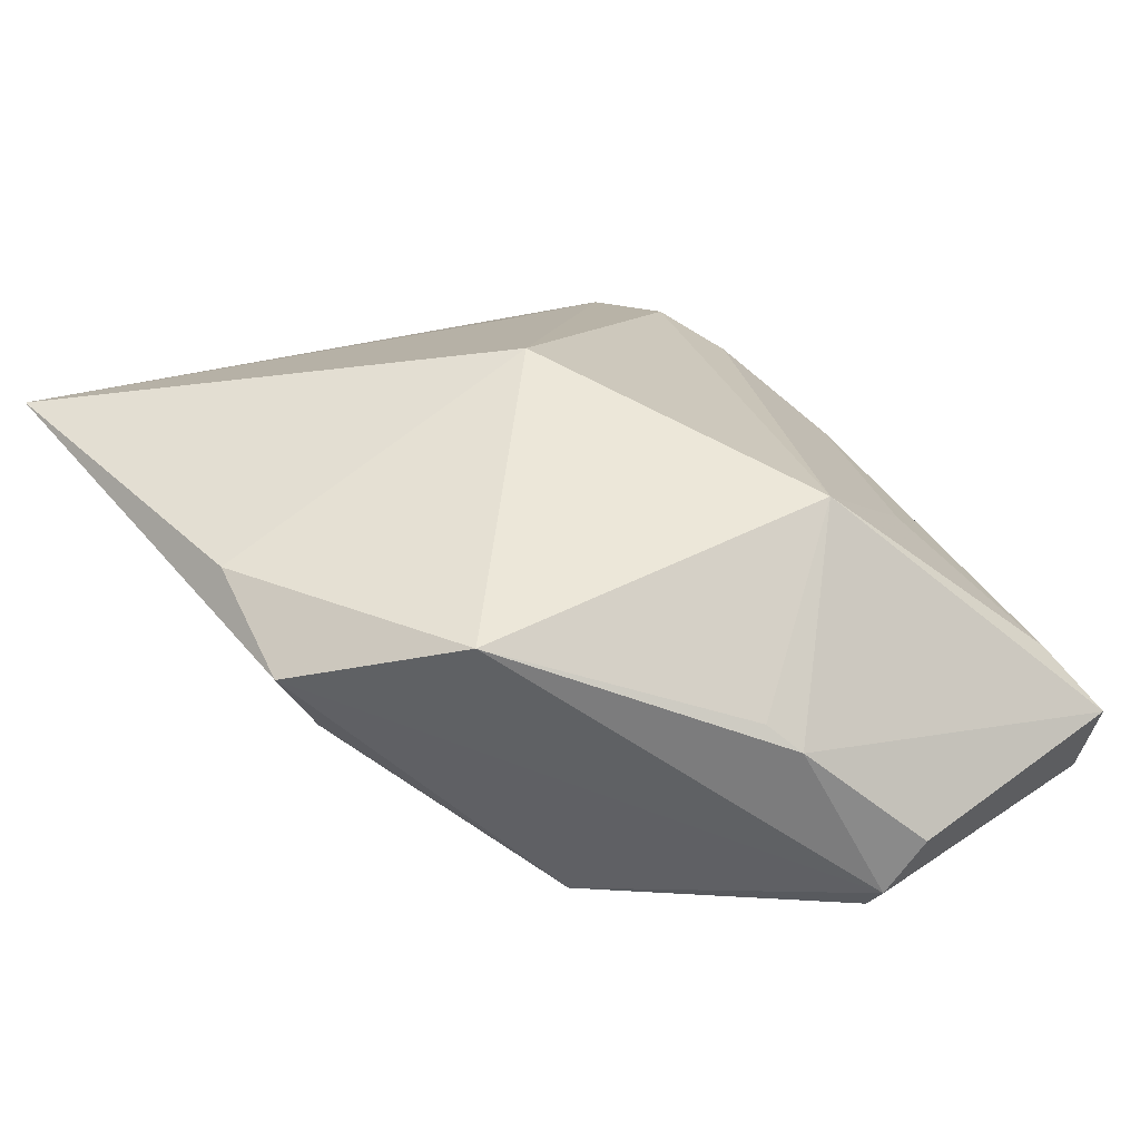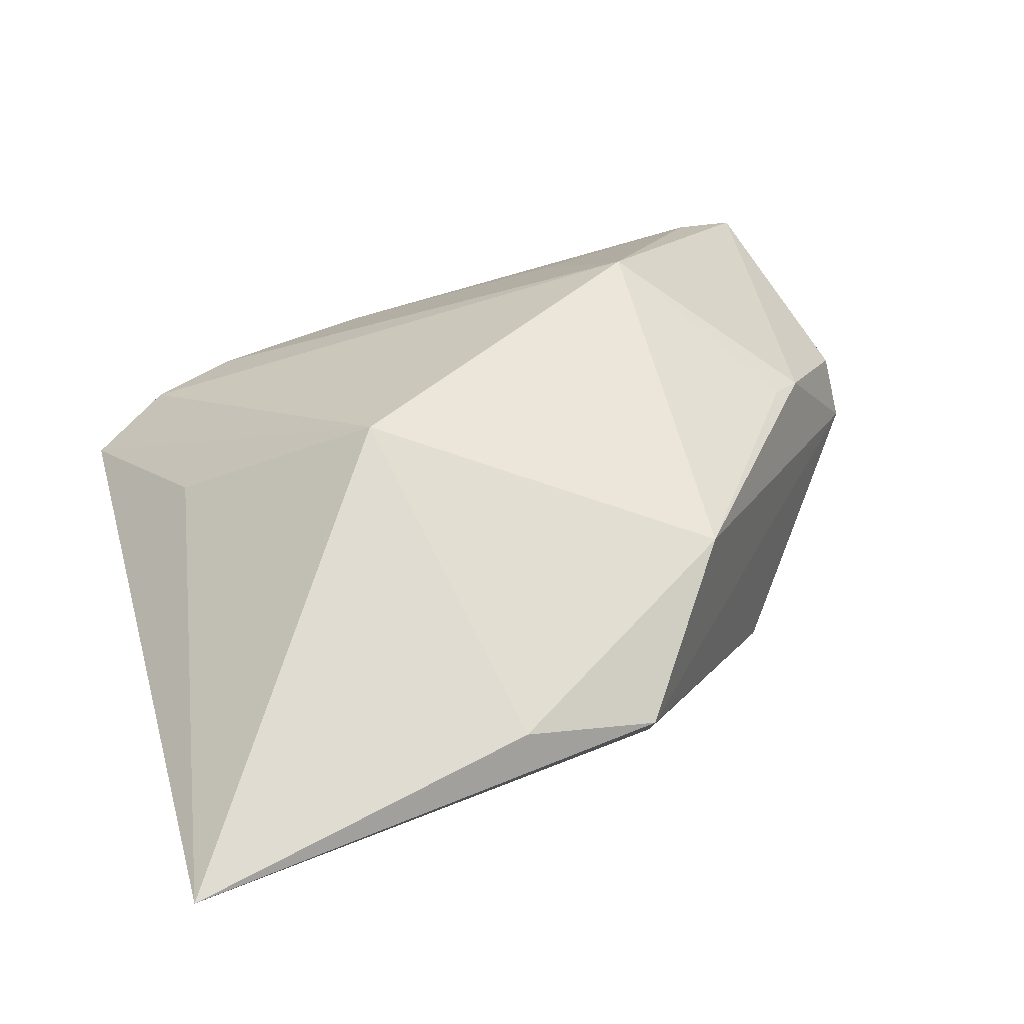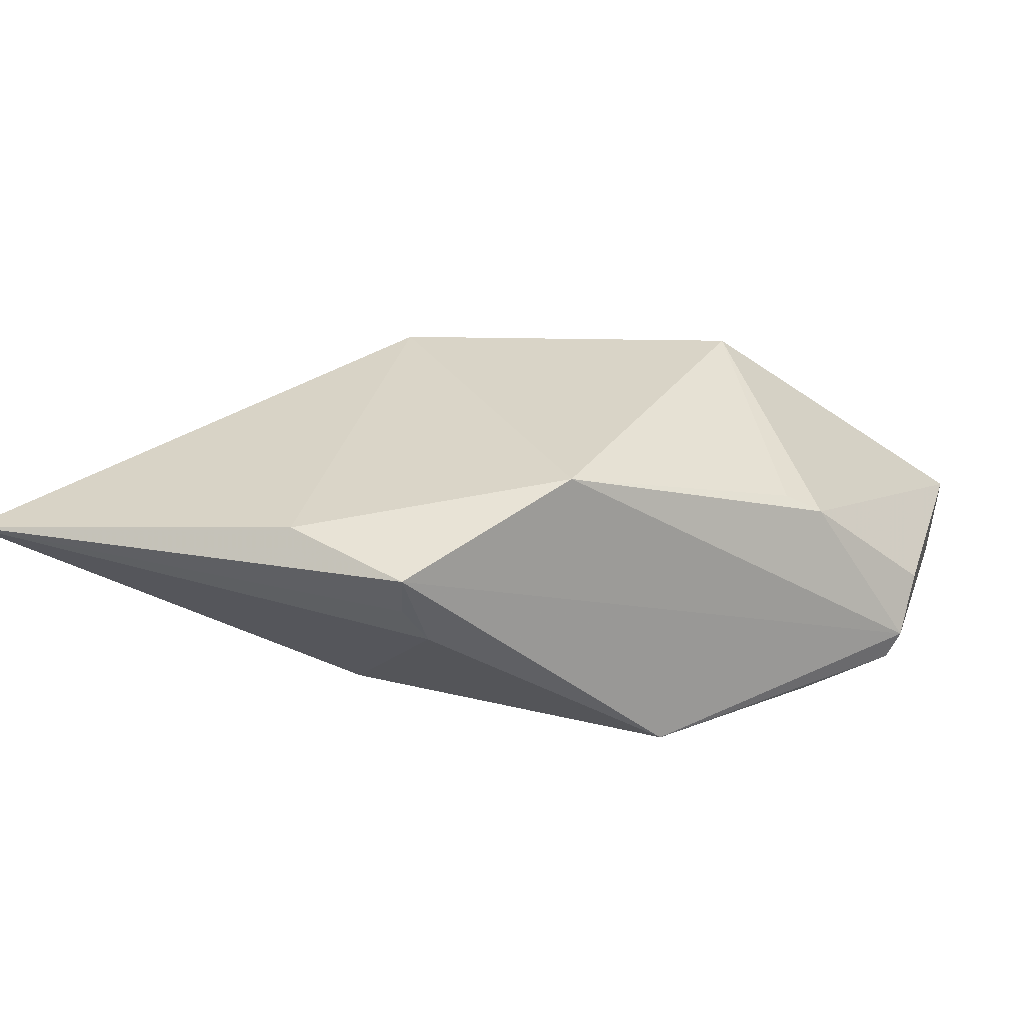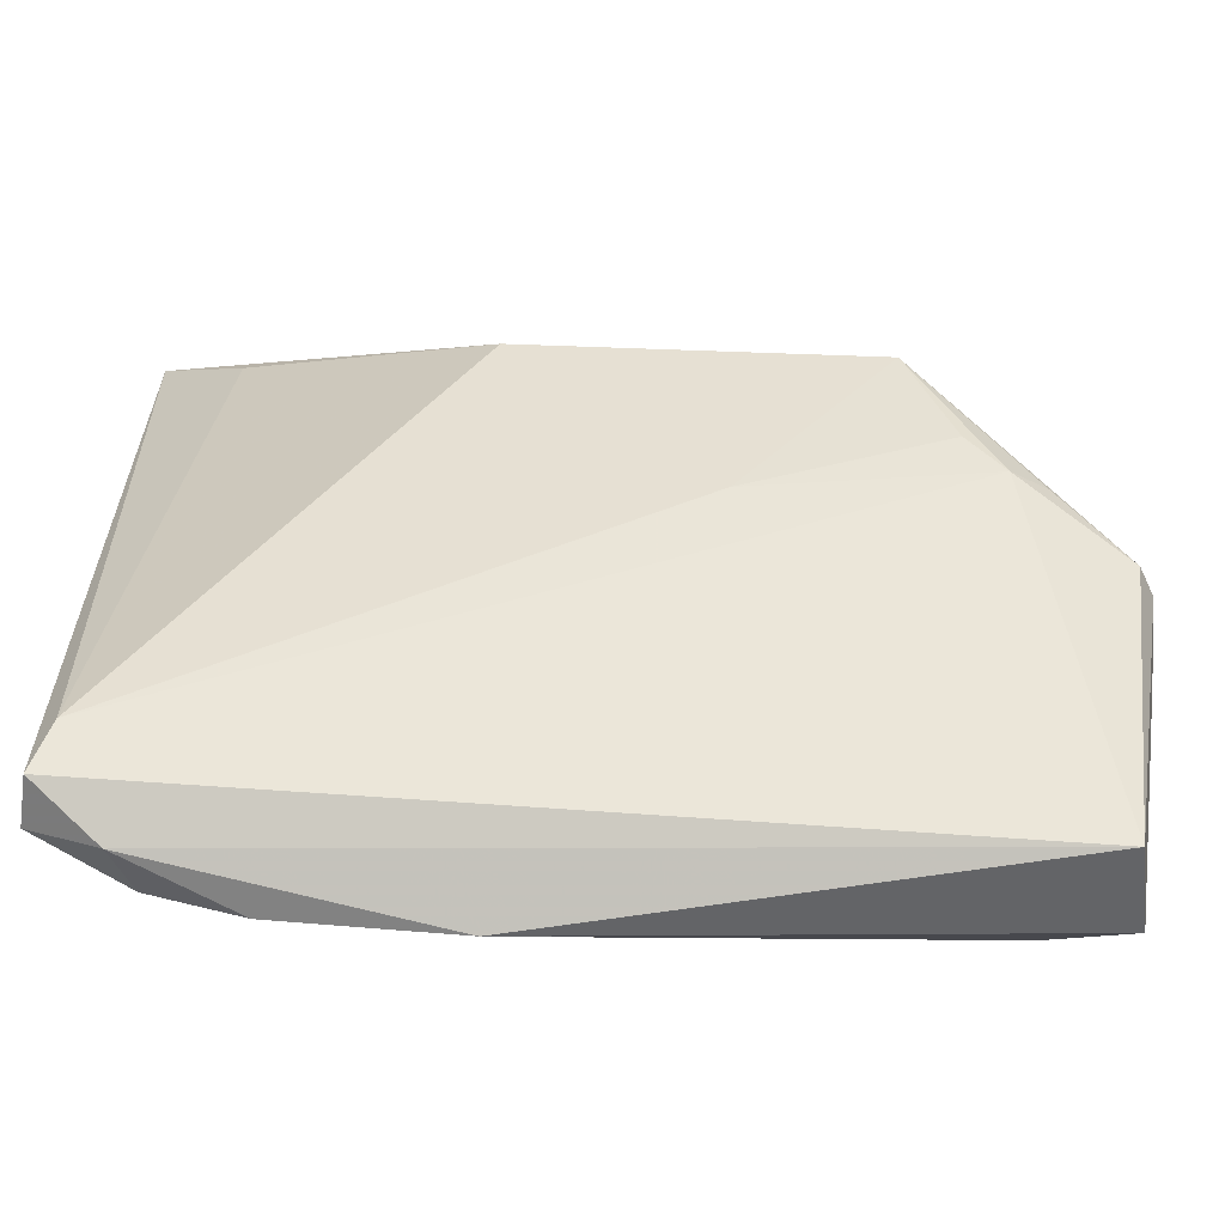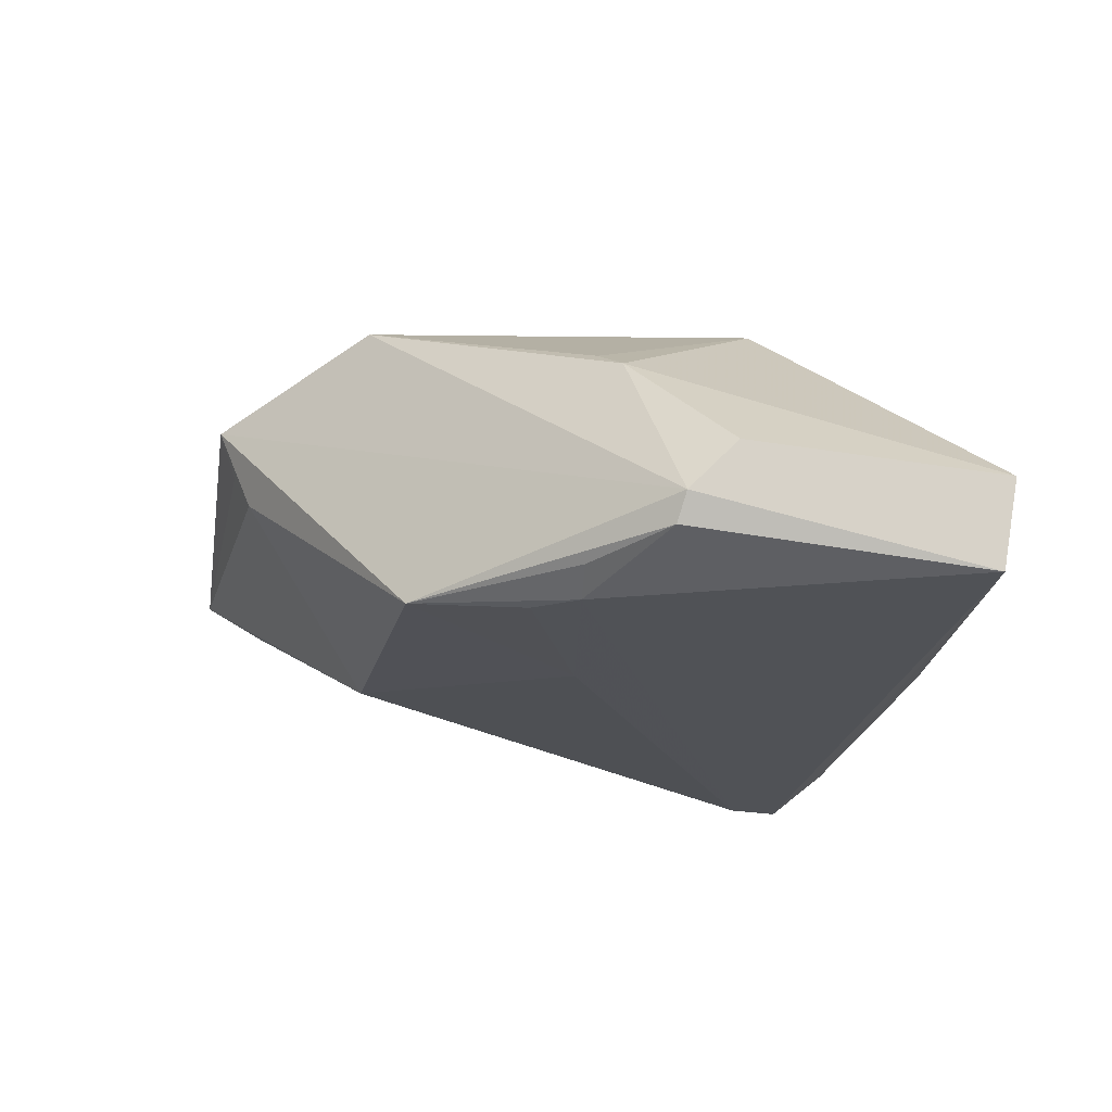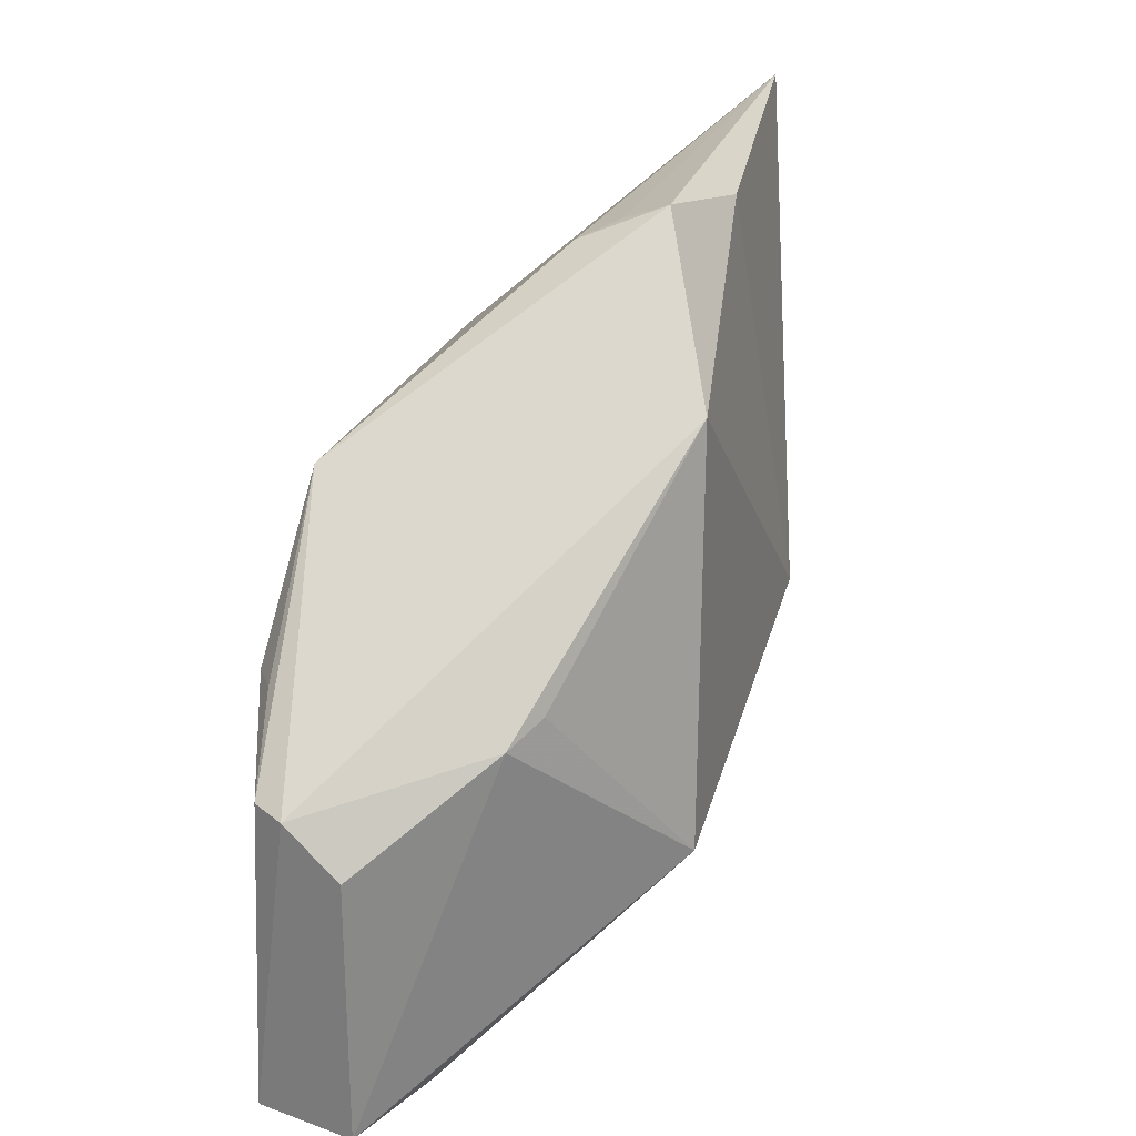
<metadata>
{"format":"obj","ext":"obj","renderer":"f3d","projection":"perspective","resolution":1024,"background":"white","views":[{"elev":49.6,"azim":-121.6,"up":"+Z"},{"elev":57.2,"azim":163.8,"up":"+Z"},{"elev":28.8,"azim":-154.4,"up":"+Z"},{"elev":-41.2,"azim":-177.0,"up":"+Y"},{"elev":-19.4,"azim":-93.8,"up":"+Z"},{"elev":18.3,"azim":-71.5,"up":"+Y"}]}
</metadata>
<code>
v -0.02835 0.02049 -0.01349
v -0.03562 0.001762 0.01078
v -0.03642 -0.03494 9.872e-05
v -0.03686 0.003566 -0.01552
v -0.007687 0.03802 0.004209
v -0.04882 -0.005385 -0.008484
v -0.04044 0.00346 -0.01313
v 0.04508 -0.02786 -0.01735
v -0.04857 -0.0105 -0.003191
v -0.04752 -0.004483 -0.01149
v -0.04441 -0.03776 -0.004633
v -0.01248 0.002434 -0.01599
v 0.0387 -0.03298 -0.01385
v -0.0156 -0.03043 0.00374
v -0.006652 0.04161 0.0131
v 0.03661 -0.01099 0.001615
v 0.02718 -0.03671 -0.008834
v 0.03678 -0.03342 -0.008397
v 0.007551 0.04031 0.01558
v -0.03313 0.008321 -0.01523
v -0.04374 -0.03617 -0.01412
v 0.01455 -0.000494 0.02025
v -0.02053 -0.01597 0.02025
v 0.008447 0.0255 -0.01239
v -0.03918 -0.0004929 0.008435
v -0.005673 0.0399 0.008217
v -0.01873 0.02511 0.02025
v 0.008668 -0.03936 -0.009258
v 0.04311 -0.02225 -0.0174
v 0.03616 0.03908 0.002363
v 0.04615 -0.02947 -0.01226
v 0.04615 0.04669 0.009568
f 23 22 27
f 32 22 16
f 23 11 3
f 8 29 32
f 9 11 25
f 25 11 23
f 32 29 30
f 30 24 32
f 29 24 30
f 18 22 23
f 18 23 17
f 23 3 14
f 21 11 9
f 32 15 19
f 19 15 27
f 19 22 32
f 19 27 22
f 23 27 2
f 2 25 23
f 27 25 2
f 1 15 5
f 5 24 1
f 32 24 5
f 31 16 22
f 22 18 31
f 32 16 31
f 31 8 32
f 17 23 28
f 23 14 28
f 28 14 3
f 28 3 11
f 11 21 28
f 1 24 12
f 12 24 29
f 26 15 32
f 32 5 26
f 26 5 15
f 17 28 13
f 8 31 13
f 13 21 8
f 13 28 21
f 13 18 17
f 13 31 18
f 21 10 4
f 4 12 29
f 29 8 4
f 8 21 4
f 6 10 21
f 6 21 9
f 9 25 6
f 6 25 27
f 1 10 6
f 6 15 1
f 27 15 6
f 7 10 1
f 1 4 7
f 7 4 10
f 1 12 20
f 20 4 1
f 12 4 20

</code>
